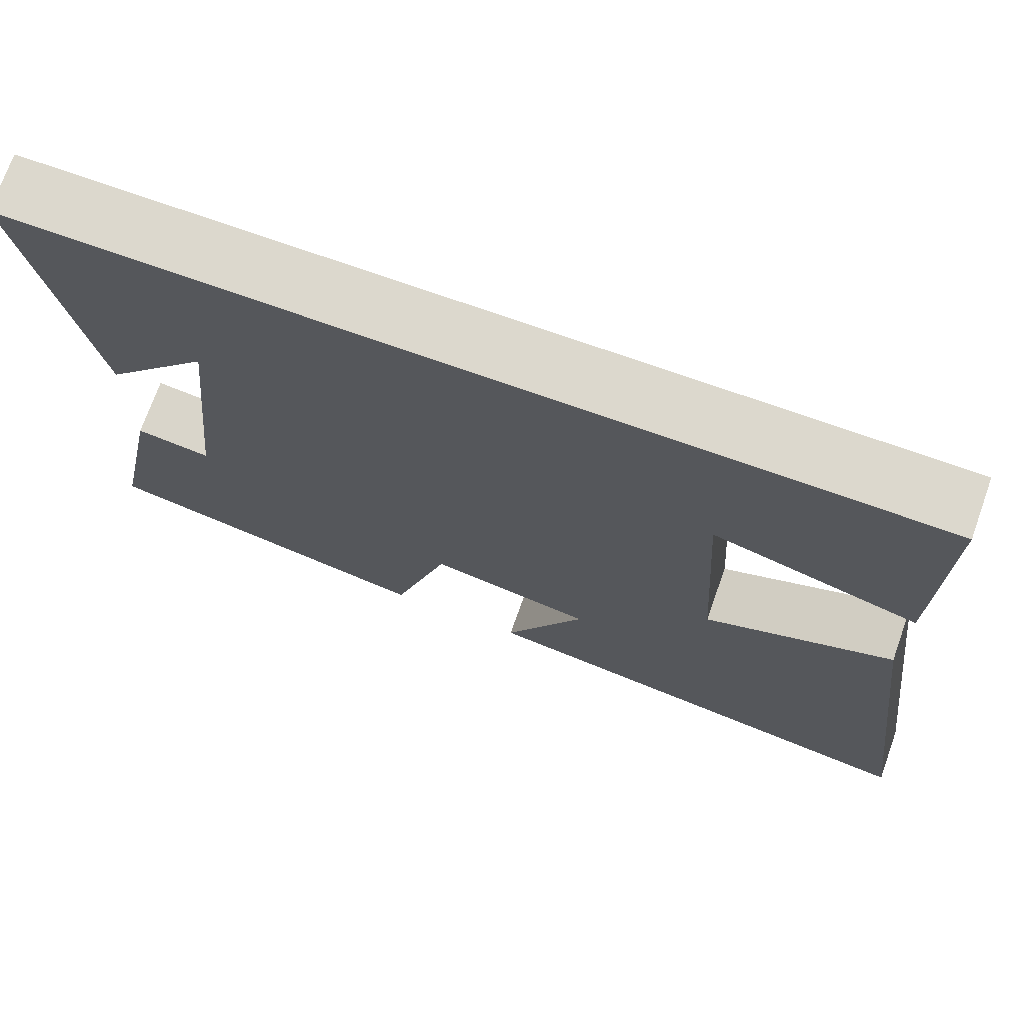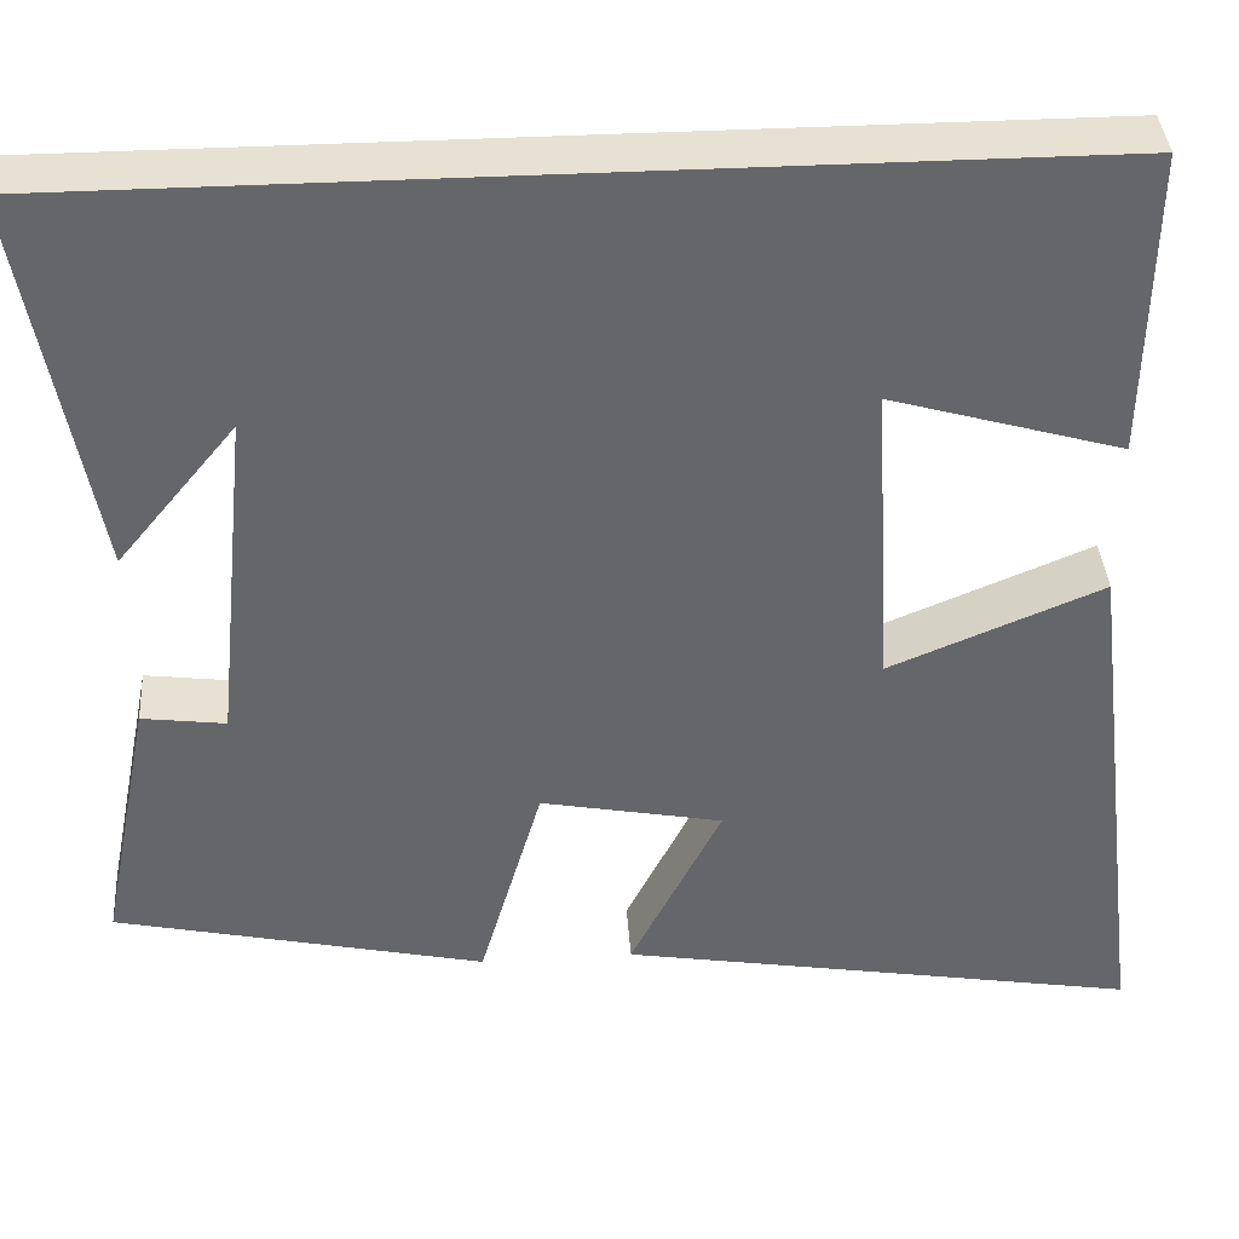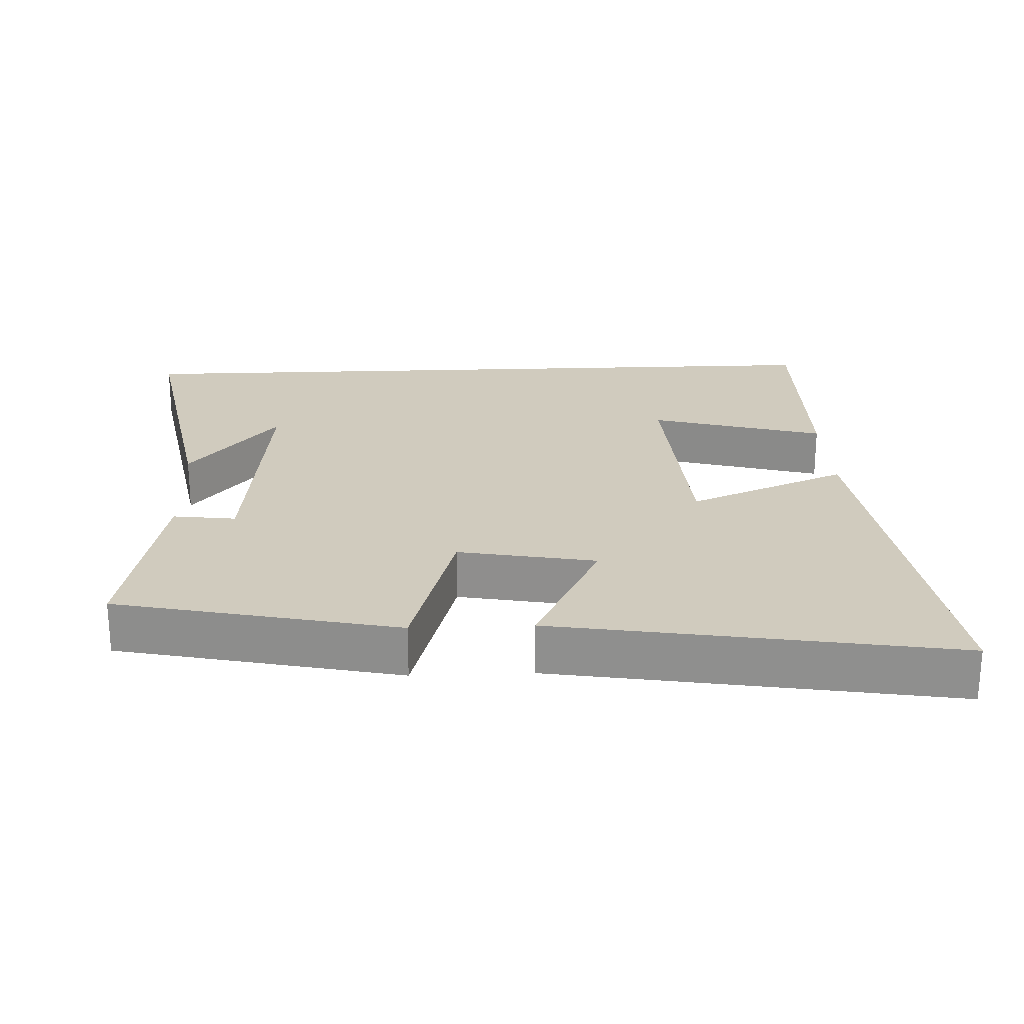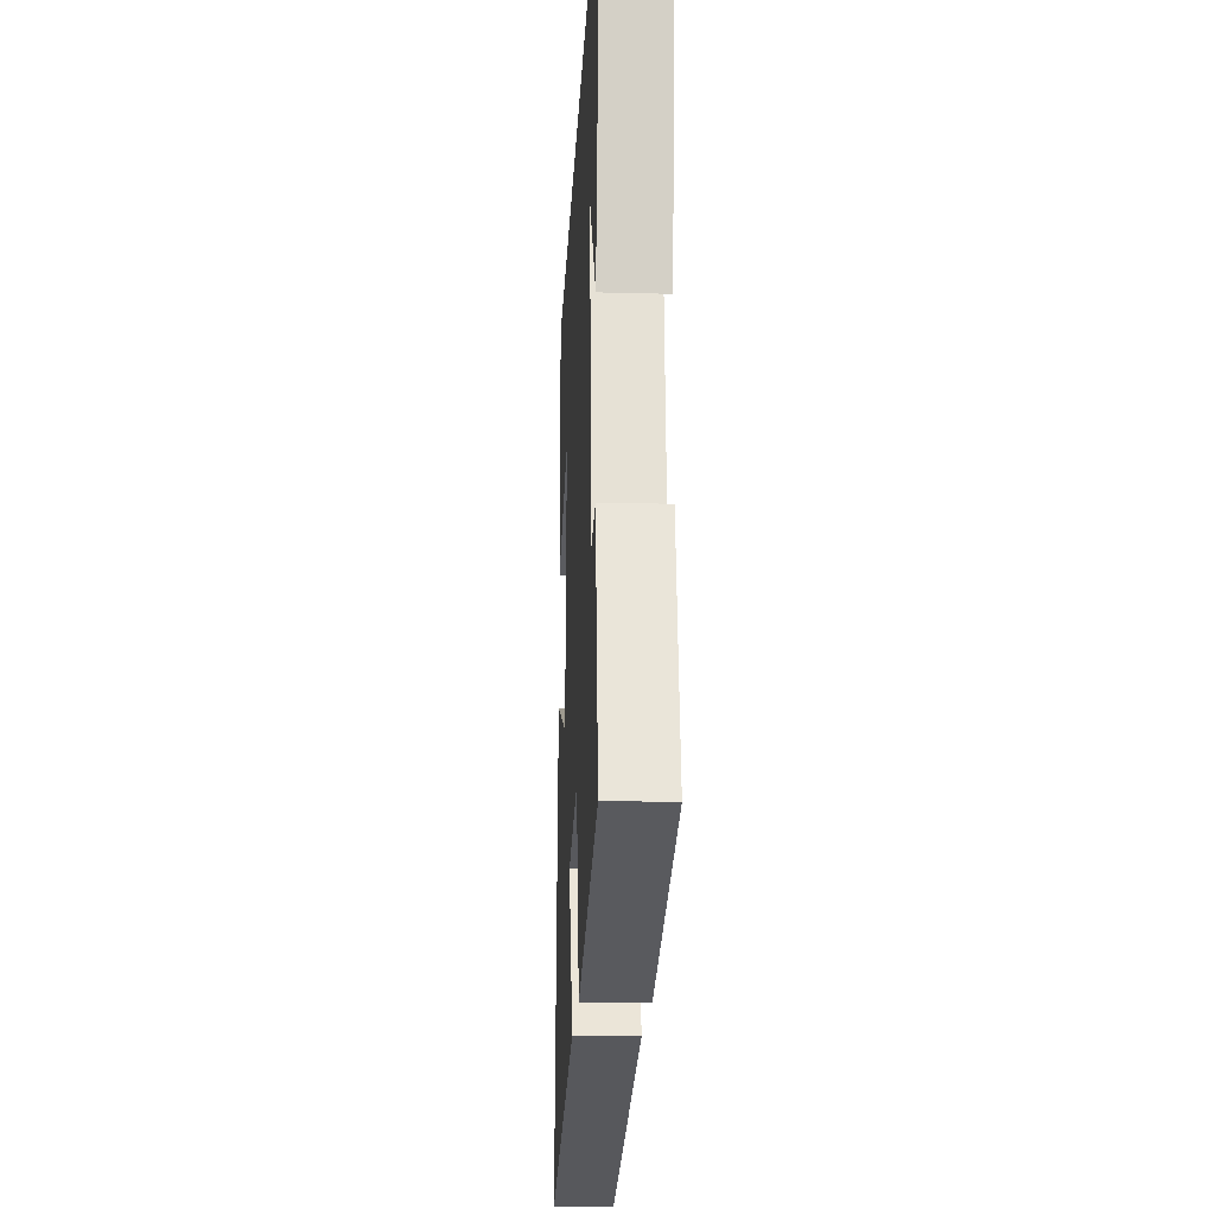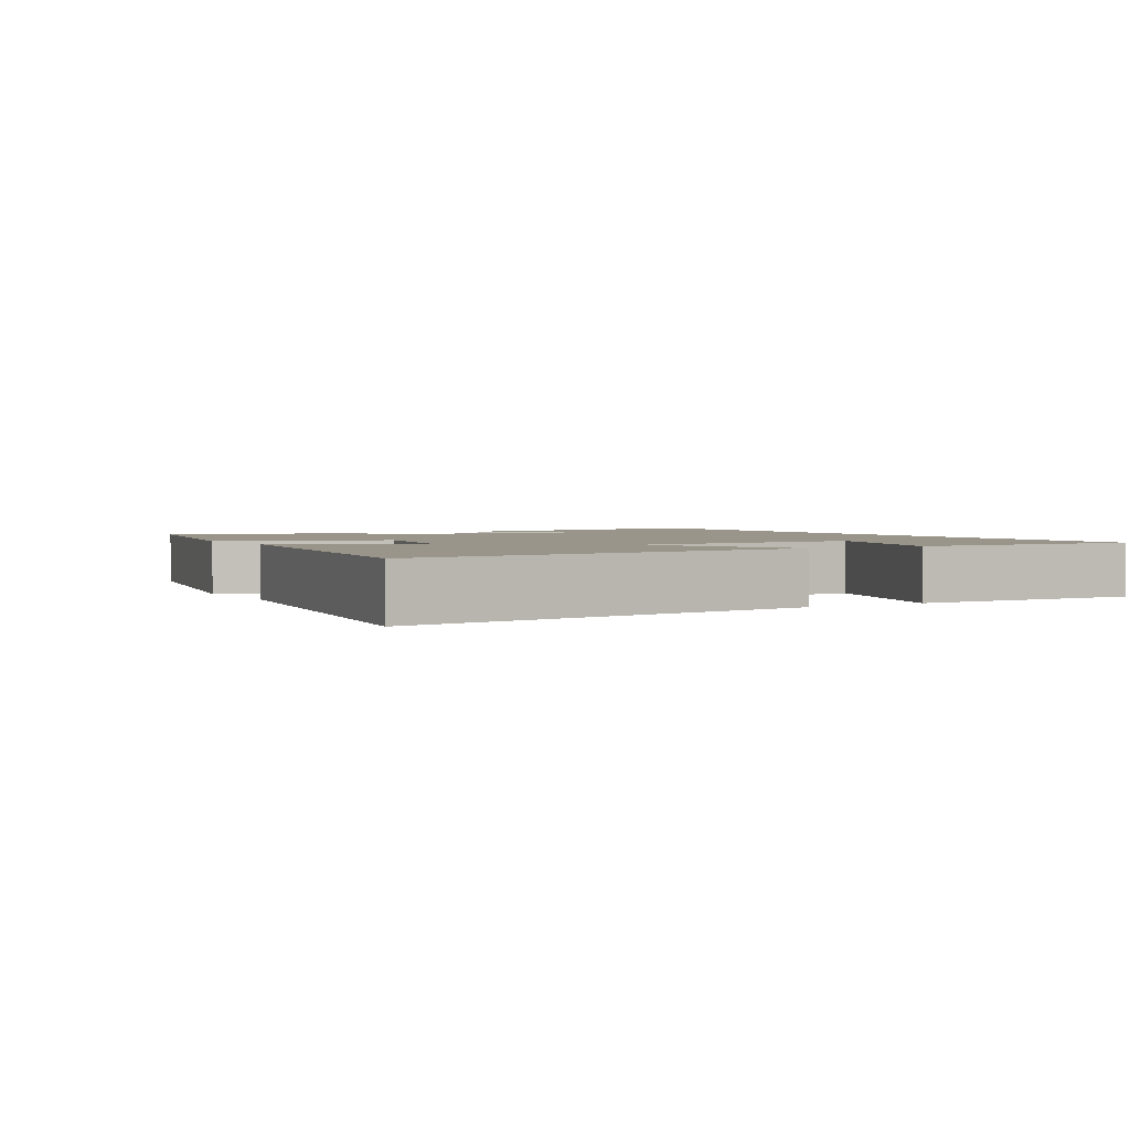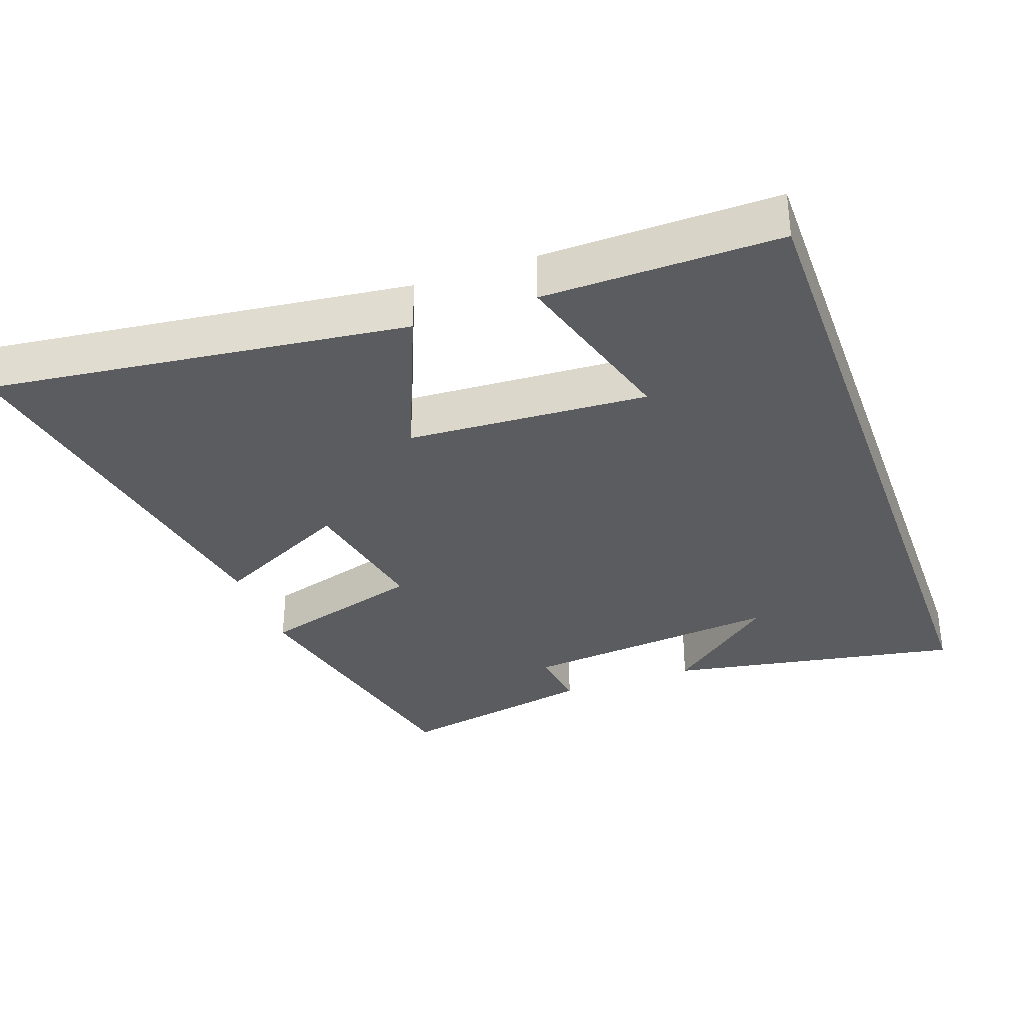
<metadata>
{"format":"obj","ext":"obj","renderer":"f3d","projection":"perspective","resolution":1024,"background":"white","views":[{"elev":72.4,"azim":-160.4,"up":"+Z"},{"elev":38.6,"azim":176.0,"up":"+Z"},{"elev":23.5,"azim":177.5,"up":"+Y"},{"elev":-19.1,"azim":87.2,"up":"+Z"},{"elev":2.1,"azim":-120.2,"up":"+Y"},{"elev":-33.9,"azim":-70.2,"up":"+Y"}]}
</metadata>
<code>
v 0.576 0.07 0.5
v 0.5 0.07 0.081
v 0.372 0.07 0.237
v 0.41 0.07 -0.135
v 0.5 0.07 -0.123
v 0.557 0.07 -0.411
v 0.157 0.07 -0.5
v 0.089 0.07 -0.266
v -0.107 0.07 -0.304
v -0.009 0.07 -0.5
v -0.573 0.07 -0.596
v -0.5 0.07 -0.005
v -0.271 0.07 -0.101
v -0.251 0.07 0.239
v -0.5 0.07 0.167
v -0.505 0.07 0.5
v 0.576 0 0.5
v 0.5 0 0.081
v 0.372 0 0.237
v 0.41 0 -0.135
v 0.5 0 -0.123
v 0.557 0 -0.411
v 0.157 0 -0.5
v 0.089 0 -0.266
v -0.107 0 -0.304
v -0.009 0 -0.5
v -0.573 0 -0.596
v -0.5 0 -0.005
v -0.271 0 -0.101
v -0.251 0 0.239
v -0.5 0 0.167
v -0.505 0 0.5
f 14 15 16 1
f 13 14 1
f 11 12 13
f 10 11 13
f 9 10 13
f 8 9 13
f 6 7 8
f 5 6 8
f 4 5 8
f 3 4 8 13
f 1 2 3
f 1 3 13
f 17 32 31 30
f 17 30 29
f 29 28 27
f 29 27 26
f 29 26 25
f 29 25 24
f 24 23 22
f 24 22 21
f 24 21 20
f 29 24 20 19
f 19 18 17
f 29 19 17
f 1 17 18 2
f 2 18 19 3
f 3 19 20 4
f 4 20 21 5
f 5 21 22 6
f 6 22 23 7
f 7 23 24 8
f 8 24 25 9
f 9 25 26 10
f 10 26 27 11
f 11 27 28 12
f 12 28 29 13
f 13 29 30 14
f 14 30 31 15
f 15 31 32 16
f 16 32 17 1

</code>
